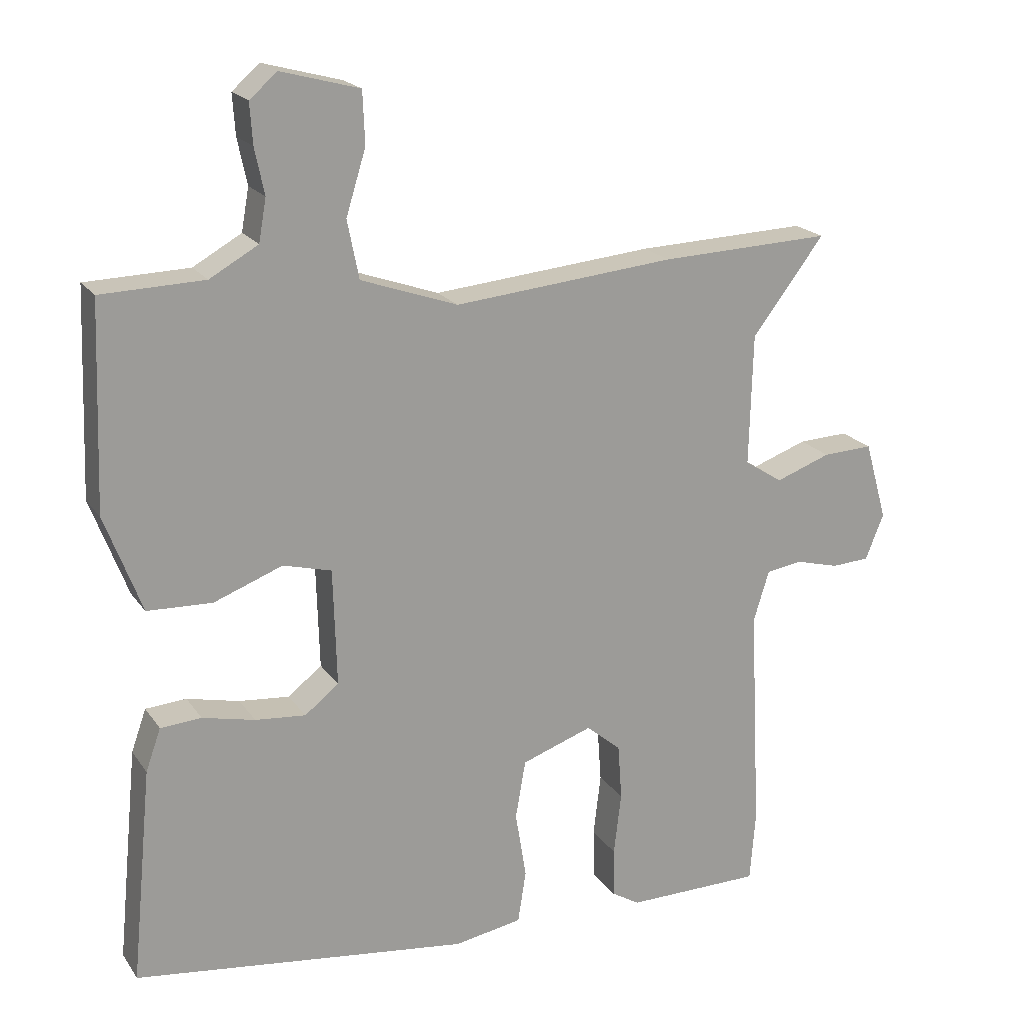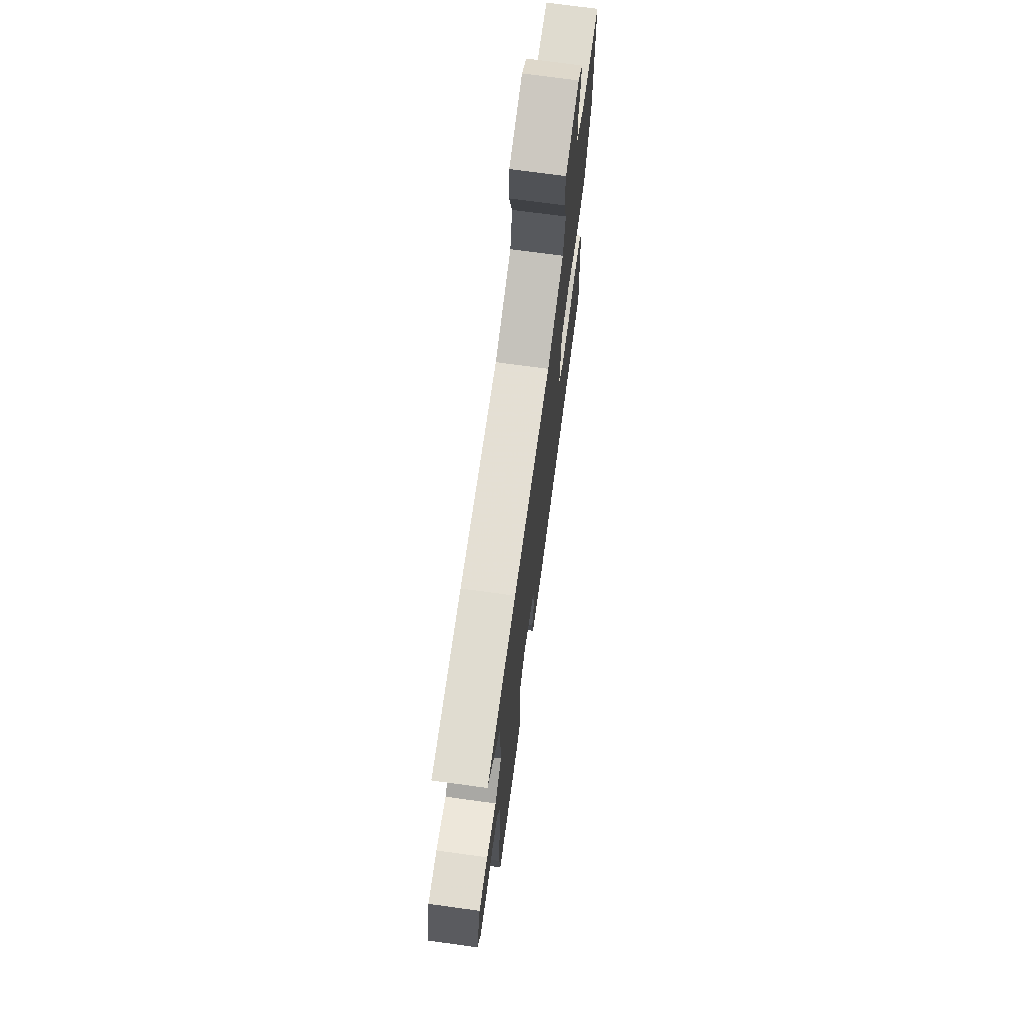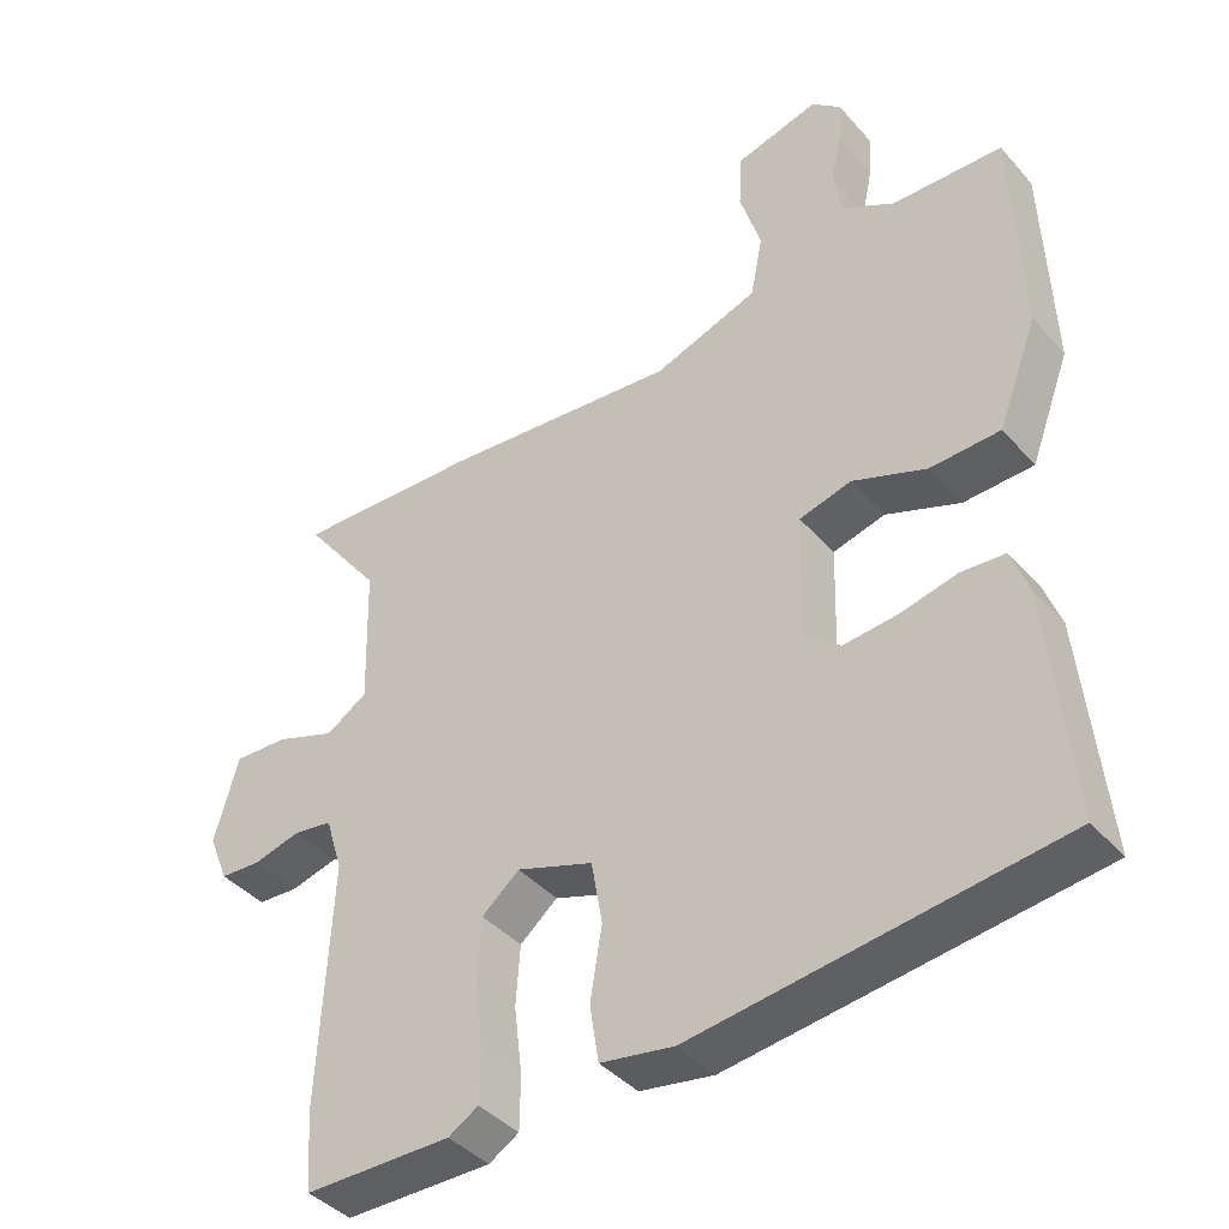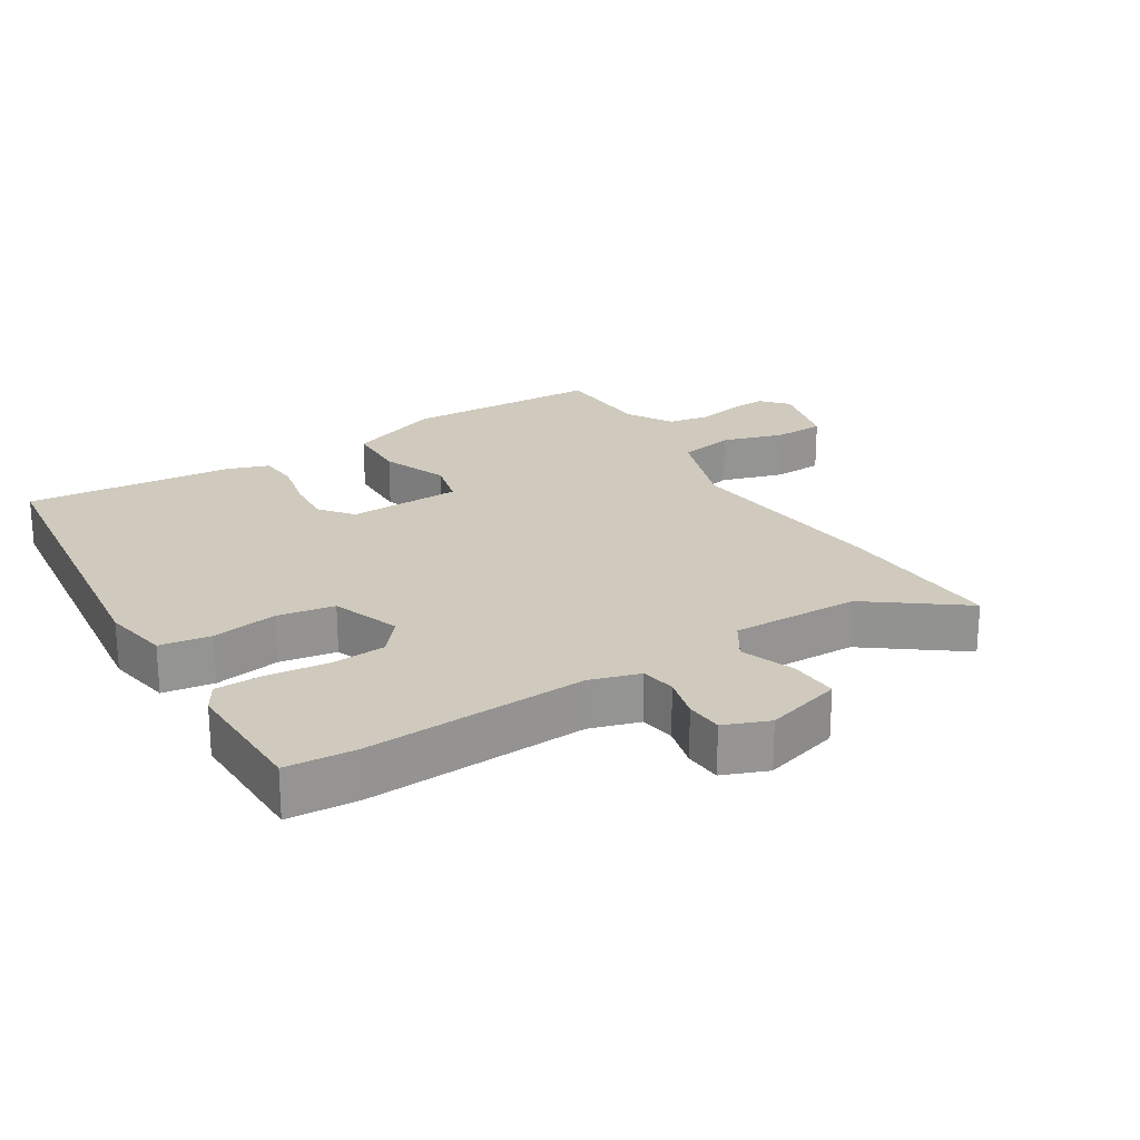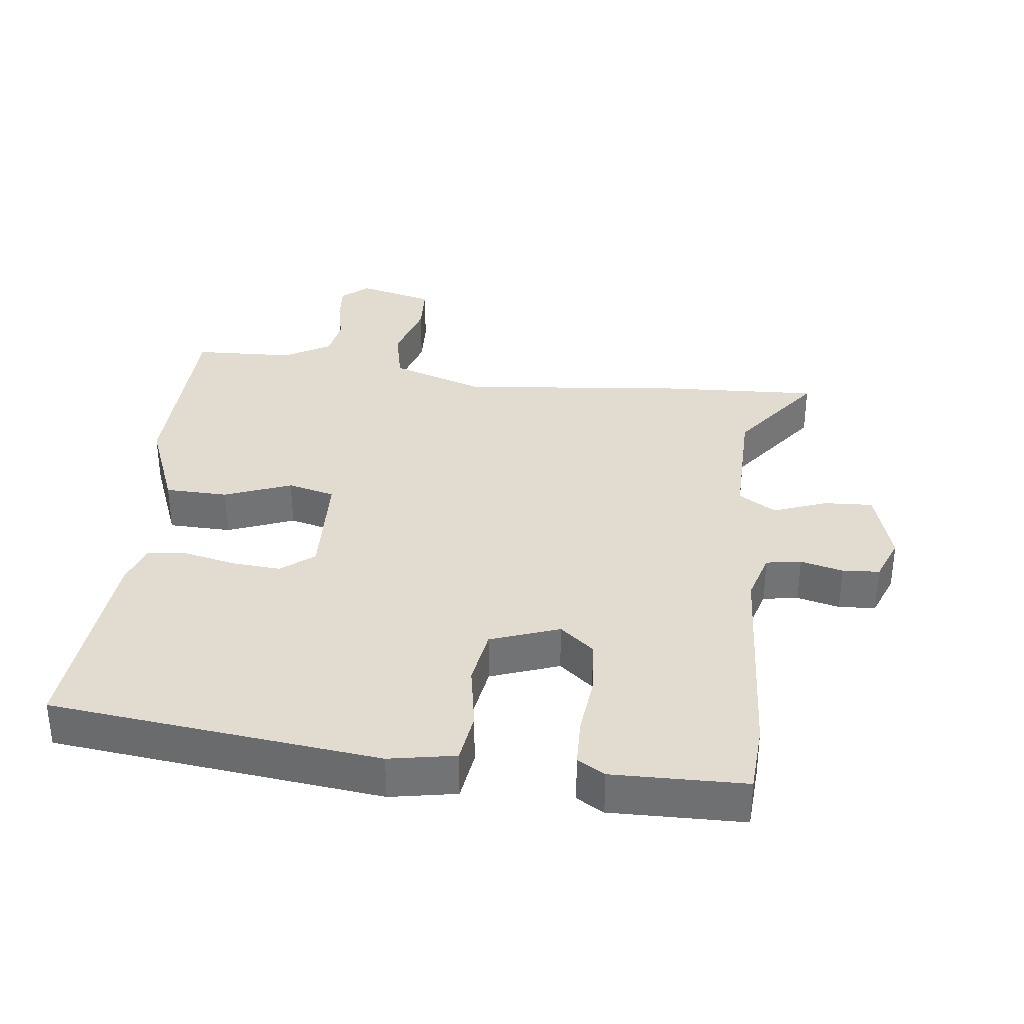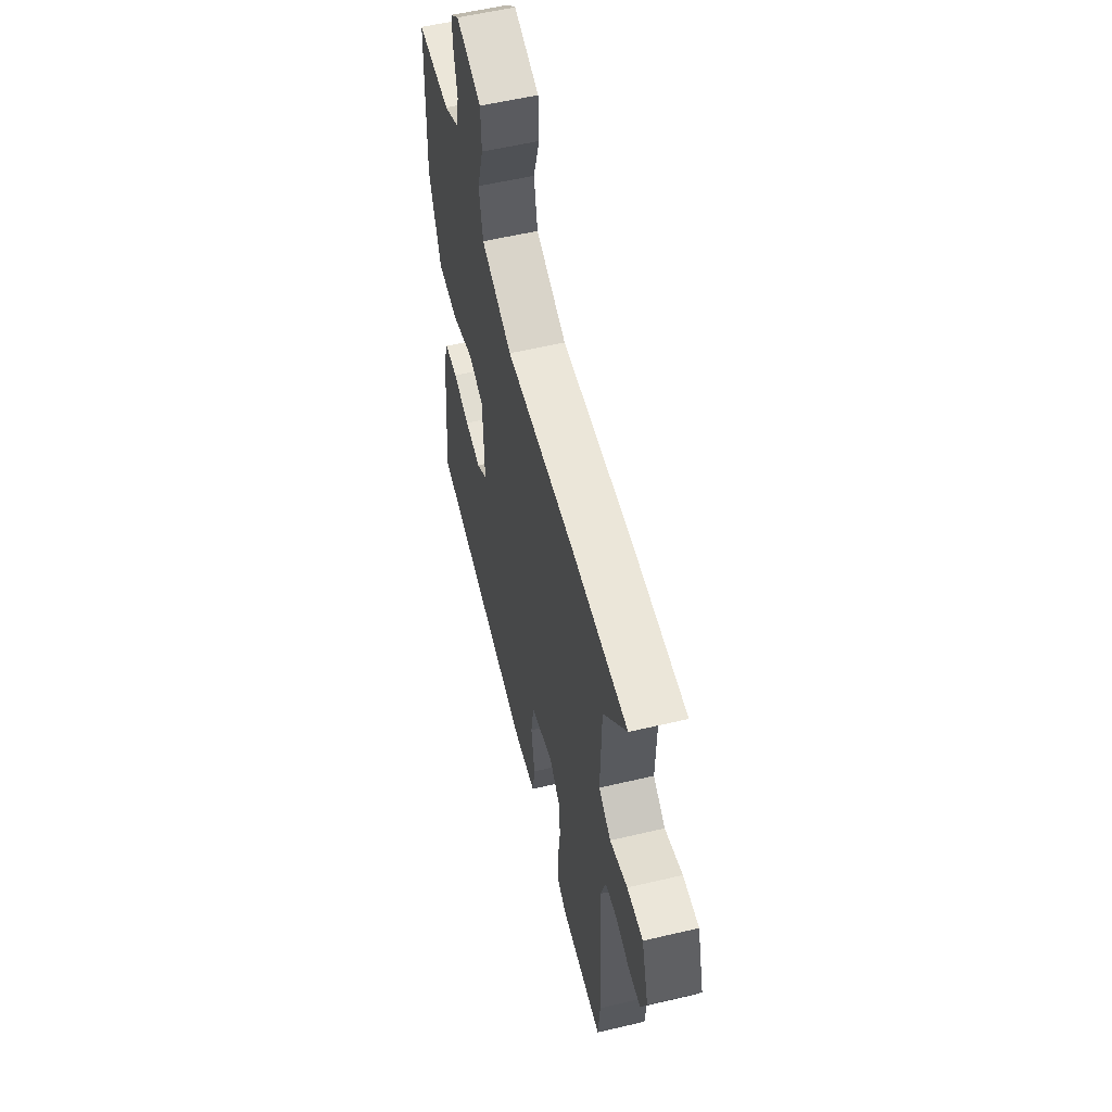
<metadata>
{"format":"obj","ext":"obj","renderer":"f3d","projection":"perspective","resolution":1024,"background":"white","views":[{"elev":19.9,"azim":155.4,"up":"+Z"},{"elev":71.8,"azim":-82.2,"up":"+Z"},{"elev":-40.7,"azim":37.0,"up":"+Z"},{"elev":22.9,"azim":-122.3,"up":"+Y"},{"elev":34.5,"azim":-174.0,"up":"+Y"},{"elev":56.8,"azim":-103.8,"up":"+Z"}]}
</metadata>
<code>
v -0.498 0.07 -0.525
v -0.506 0.07 -0.42
v -0.489 0.07 -0.085
v -0.512 0.07 -0.01
v -0.565 0.07 -0.002
v -0.629 0.07 -0.019
v -0.685 0.07 -0.016
v -0.712 0.07 0.051
v -0.679 0.07 0.167
v -0.605 0.07 0.164
v -0.524 0.07 0.135
v -0.468 0.07 0.171
v -0.473 0.07 0.364
v -0.579 0.07 0.503
v -0.327 0.07 0.494
v -0.003 0.07 0.464
v 0.139 0.07 0.514
v 0.156 0.07 0.599
v 0.127 0.07 0.693
v 0.13 0.07 0.769
v 0.245 0.07 0.8
v 0.285 0.07 0.765
v 0.281 0.07 0.706
v 0.267 0.07 0.639
v 0.278 0.07 0.577
v 0.349 0.07 0.537
v 0.5 0.07 0.533
v 0.511 0.07 0.234
v 0.457 0.07 0.091
v 0.362 0.07 0.087
v 0.261 0.07 0.125
v 0.19 0.07 0.106
v 0.185 0.07 -0.066
v 0.235 0.07 -0.105
v 0.309 0.07 -0.098
v 0.386 0.07 -0.08
v 0.446 0.07 -0.084
v 0.468 0.07 -0.146
v 0.499 0.07 -0.462
v 0.005 0.07 -0.526
v -0.095 0.07 -0.509
v -0.107 0.07 -0.432
v -0.091 0.07 -0.333
v -0.106 0.07 -0.247
v -0.21 0.07 -0.211
v -0.261 0.07 -0.254
v -0.267 0.07 -0.336
v -0.256 0.07 -0.428
v -0.257 0.07 -0.501
v -0.298 0.07 -0.526
v -0.498 0 -0.525
v -0.506 0 -0.42
v -0.489 0 -0.085
v -0.512 0 -0.01
v -0.565 0 -0.002
v -0.629 0 -0.019
v -0.685 0 -0.016
v -0.712 0 0.051
v -0.679 0 0.167
v -0.605 0 0.164
v -0.524 0 0.135
v -0.468 0 0.171
v -0.473 0 0.364
v -0.579 0 0.503
v -0.327 0 0.494
v -0.003 0 0.464
v 0.139 0 0.514
v 0.156 0 0.599
v 0.127 0 0.693
v 0.13 0 0.769
v 0.245 0 0.8
v 0.285 0 0.765
v 0.281 0 0.706
v 0.267 0 0.639
v 0.278 0 0.577
v 0.349 0 0.537
v 0.5 0 0.533
v 0.511 0 0.234
v 0.457 0 0.091
v 0.362 0 0.087
v 0.261 0 0.125
v 0.19 0 0.106
v 0.185 0 -0.066
v 0.235 0 -0.105
v 0.309 0 -0.098
v 0.386 0 -0.08
v 0.446 0 -0.084
v 0.468 0 -0.146
v 0.499 0 -0.462
v 0.005 0 -0.526
v -0.095 0 -0.509
v -0.107 0 -0.432
v -0.091 0 -0.333
v -0.106 0 -0.247
v -0.21 0 -0.211
v -0.261 0 -0.254
v -0.267 0 -0.336
v -0.256 0 -0.428
v -0.257 0 -0.501
v -0.298 0 -0.526
f 47 48 49 50
f 46 47 50 1
f 40 41 42 43
f 40 43 44
f 39 40 44
f 38 39 44
f 35 36 37 38
f 34 35 38 44
f 33 34 44 45
f 28 29 30 31
f 26 27 28 31
f 25 26 31 32
f 24 25 32
f 21 22 23 24
f 21 24 32
f 18 19 20 21
f 17 18 21 32
f 16 17 32 33
f 13 14 15 16
f 12 13 16 33
f 8 9 10 11
f 6 7 8 11
f 5 6 11 12
f 4 5 12 33
f 46 1 2 3
f 45 46 3 4
f 4 33 45
f 100 99 98 97
f 51 100 97 96
f 93 92 91 90
f 94 93 90
f 94 90 89
f 94 89 88
f 88 87 86 85
f 94 88 85 84
f 95 94 84 83
f 81 80 79 78
f 81 78 77 76
f 82 81 76 75
f 82 75 74
f 74 73 72 71
f 82 74 71
f 71 70 69 68
f 82 71 68 67
f 83 82 67 66
f 66 65 64 63
f 83 66 63 62
f 61 60 59 58
f 61 58 57 56
f 62 61 56 55
f 83 62 55 54
f 53 52 51 96
f 54 53 96 95
f 95 83 54
f 1 51 52 2
f 2 52 53 3
f 3 53 54 4
f 4 54 55 5
f 5 55 56 6
f 6 56 57 7
f 7 57 58 8
f 8 58 59 9
f 9 59 60 10
f 10 60 61 11
f 11 61 62 12
f 12 62 63 13
f 13 63 64 14
f 14 64 65 15
f 15 65 66 16
f 16 66 67 17
f 17 67 68 18
f 18 68 69 19
f 19 69 70 20
f 20 70 71 21
f 21 71 72 22
f 22 72 73 23
f 23 73 74 24
f 24 74 75 25
f 25 75 76 26
f 26 76 77 27
f 27 77 78 28
f 28 78 79 29
f 29 79 80 30
f 30 80 81 31
f 31 81 82 32
f 32 82 83 33
f 33 83 84 34
f 34 84 85 35
f 35 85 86 36
f 36 86 87 37
f 37 87 88 38
f 38 88 89 39
f 39 89 90 40
f 40 90 91 41
f 41 91 92 42
f 42 92 93 43
f 43 93 94 44
f 44 94 95 45
f 45 95 96 46
f 46 96 97 47
f 47 97 98 48
f 48 98 99 49
f 49 99 100 50
f 50 100 51 1

</code>
